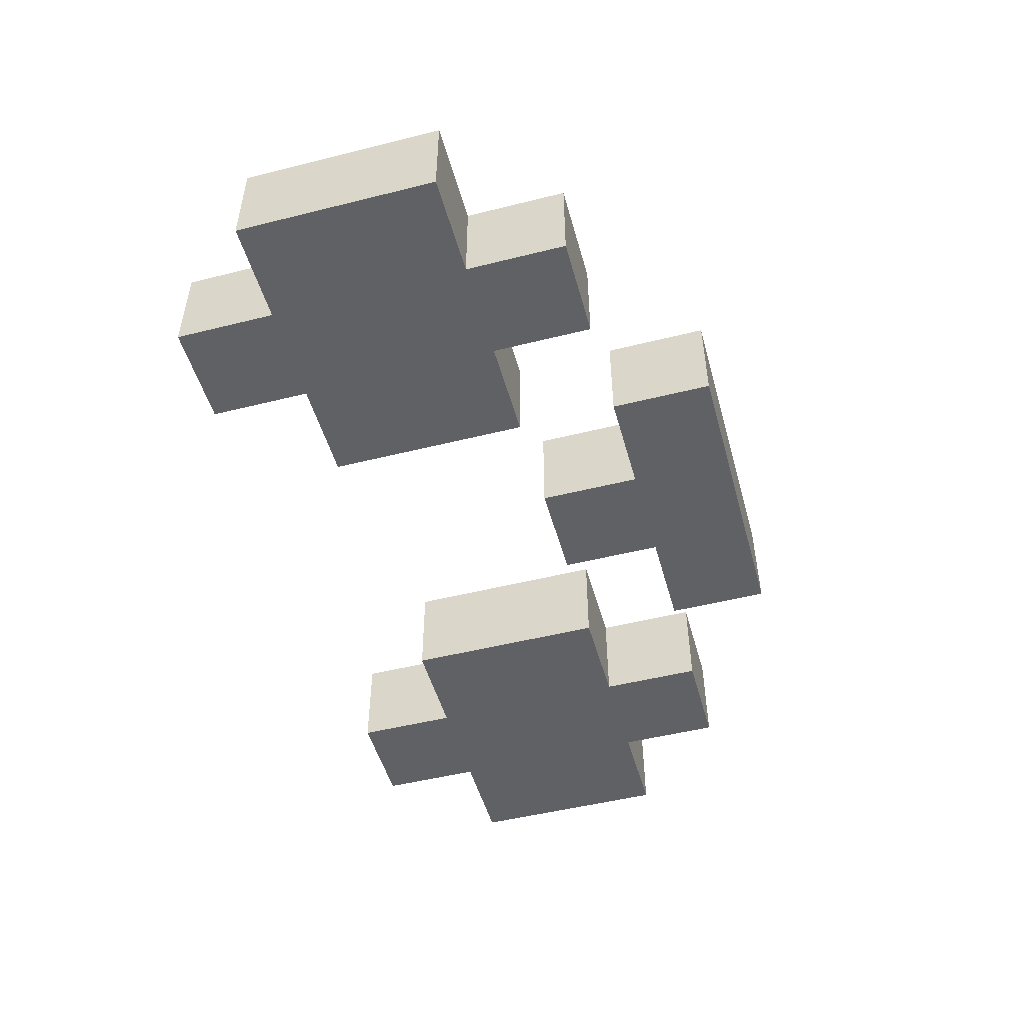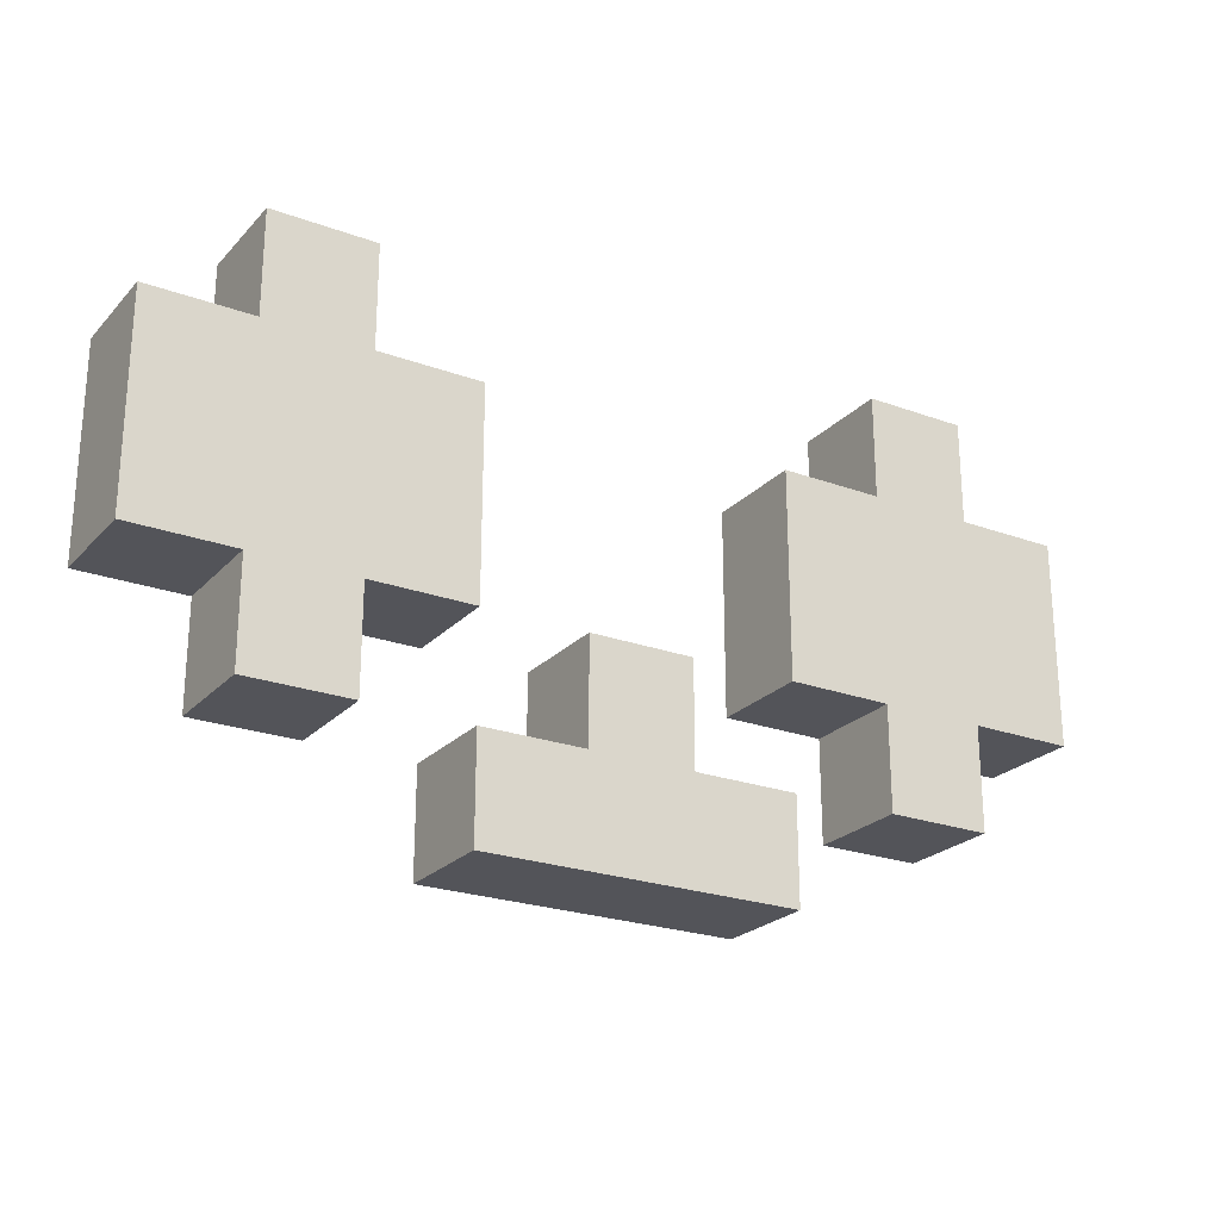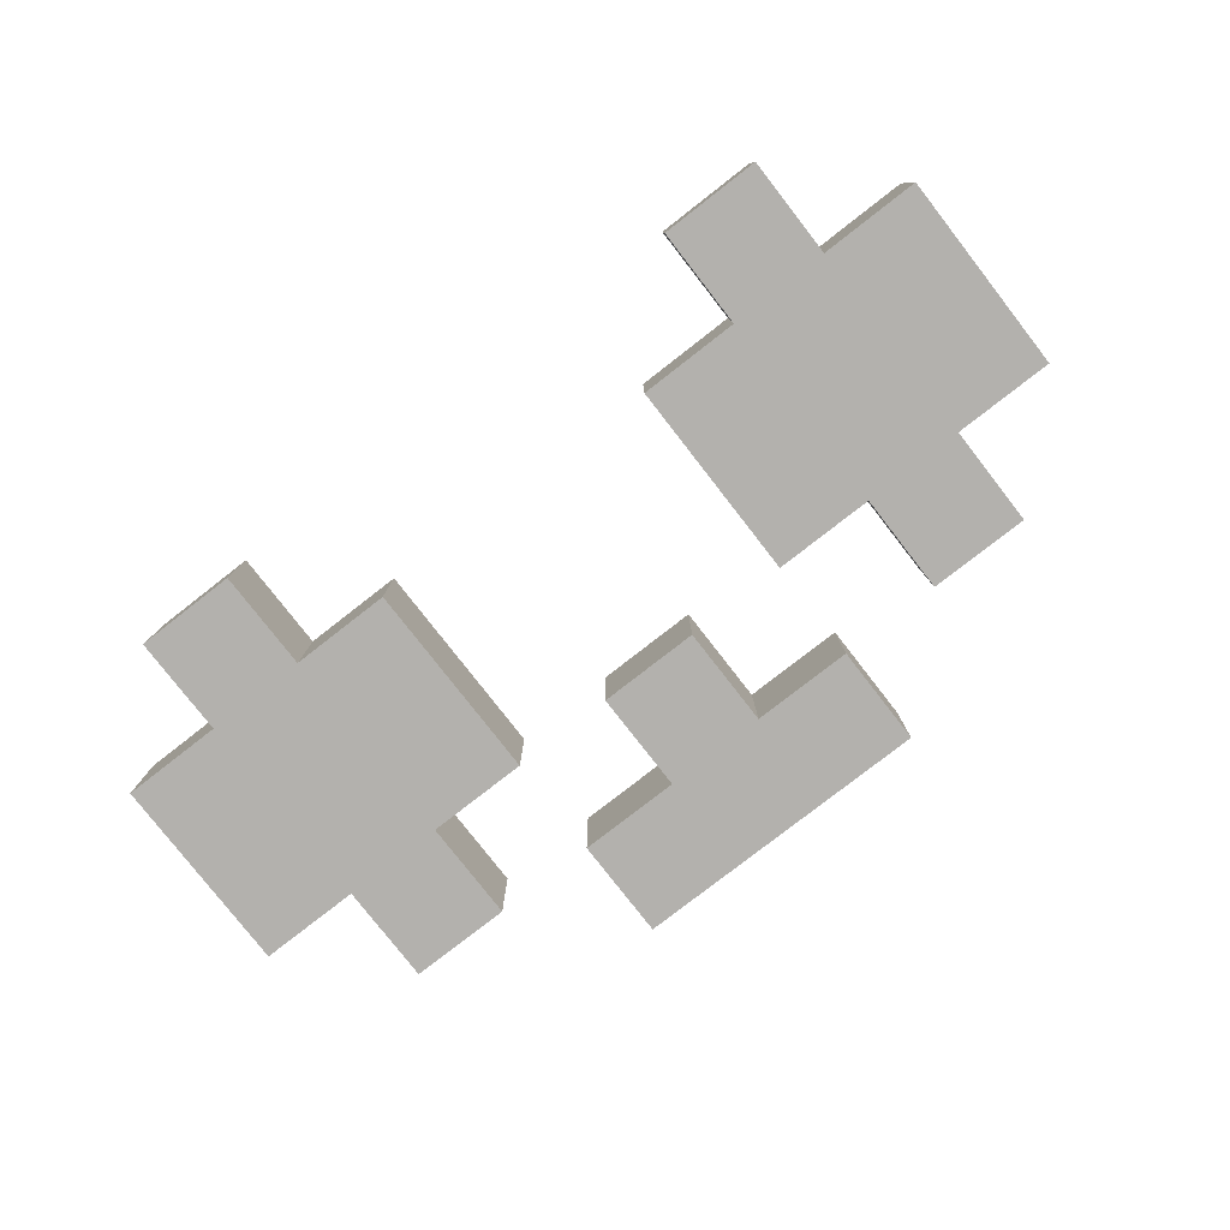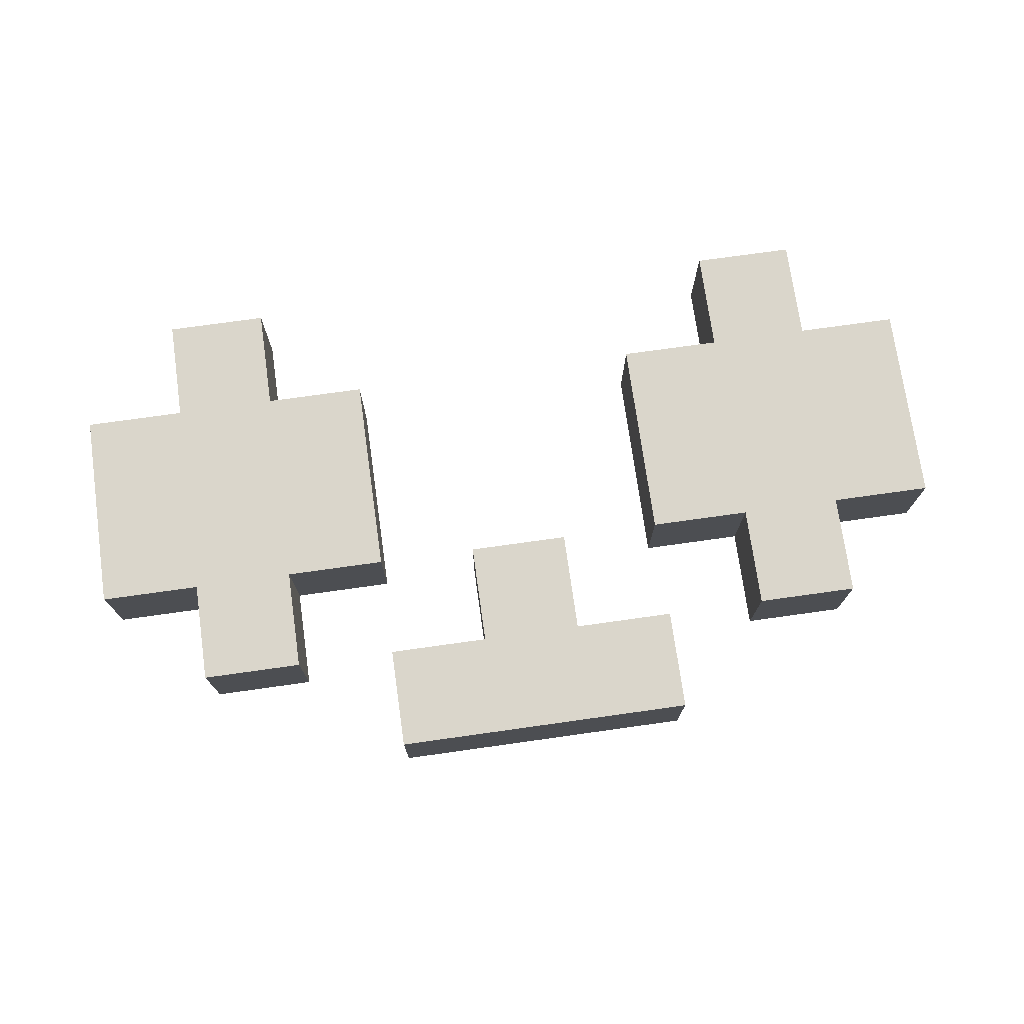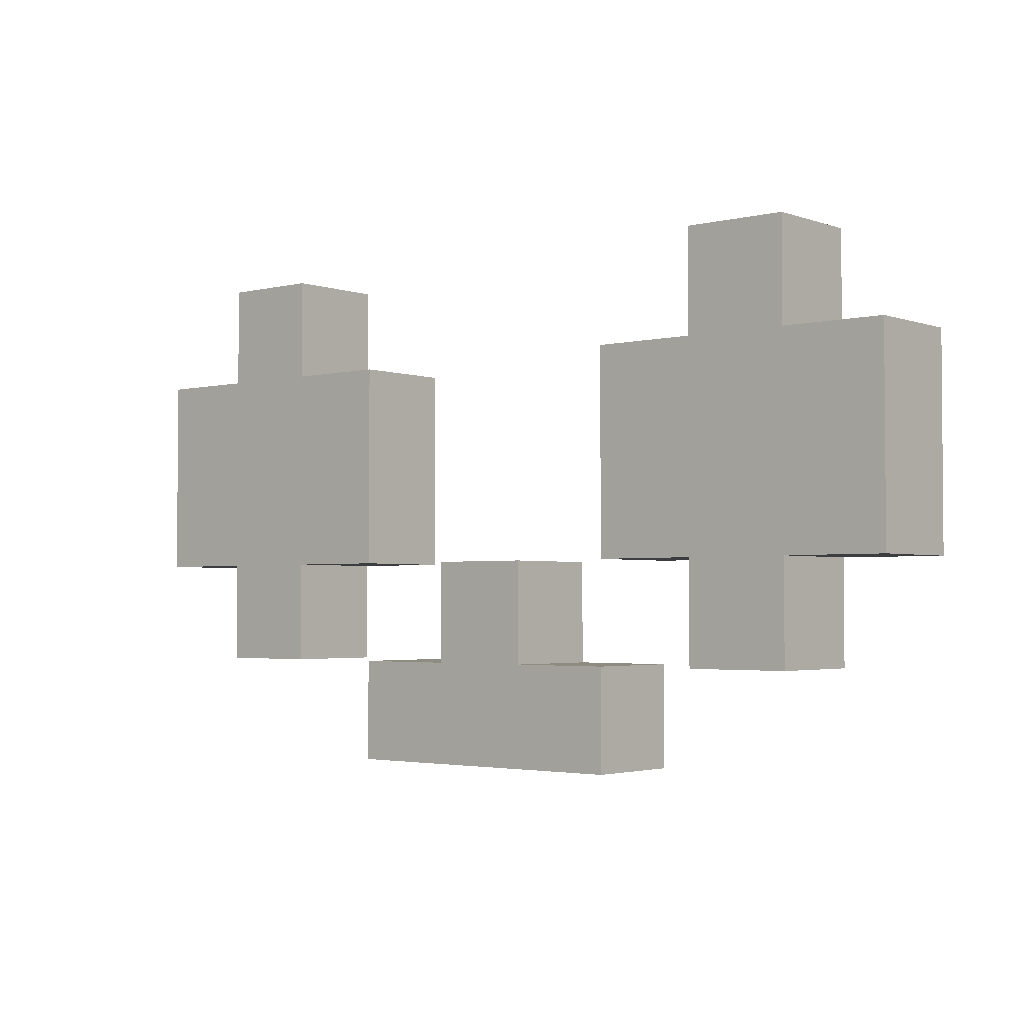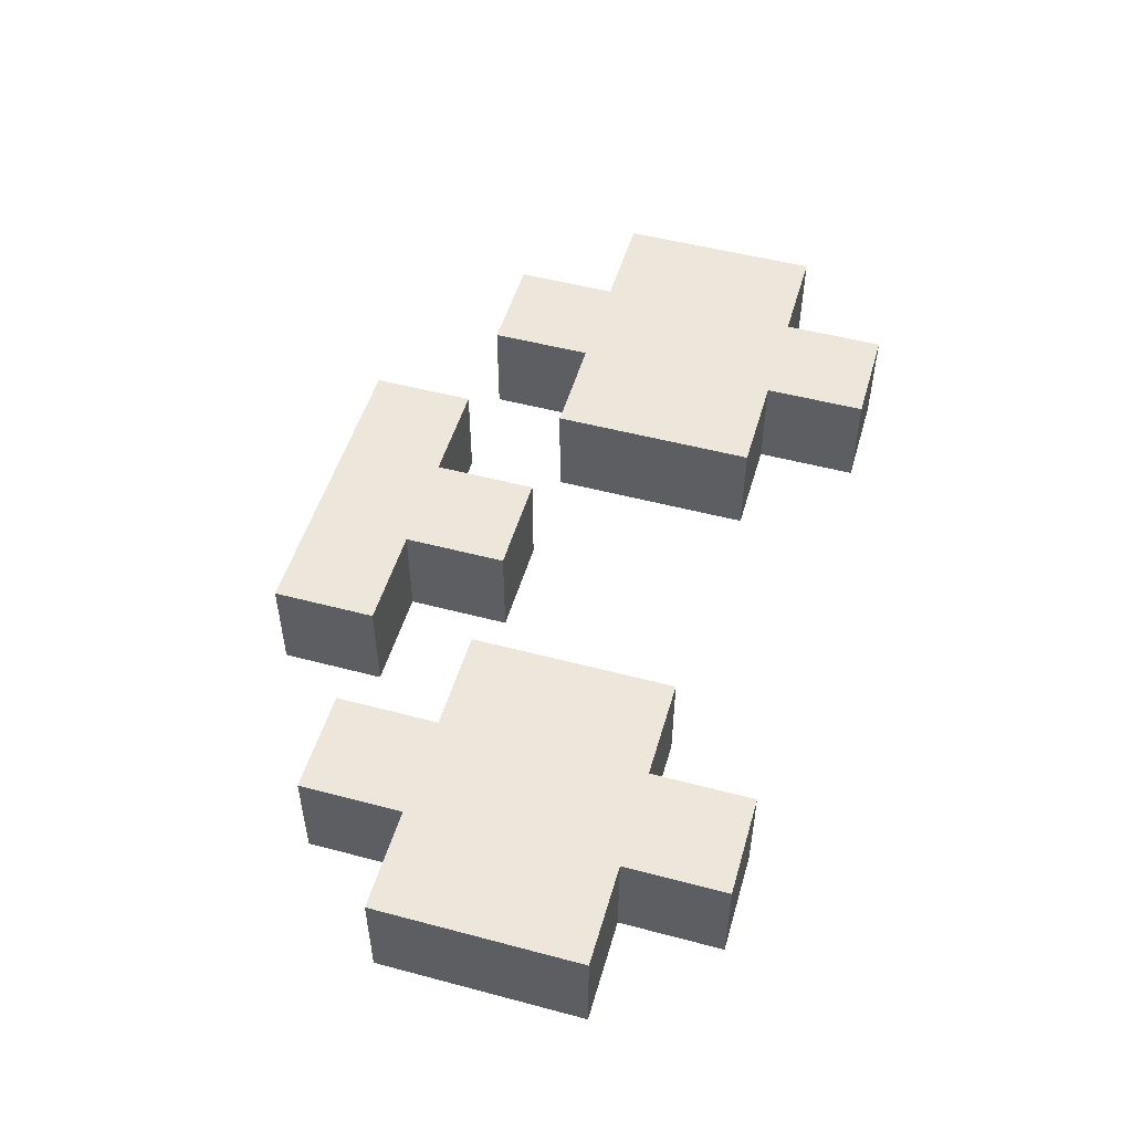
<metadata>
{"format":"obj","ext":"obj","renderer":"f3d","projection":"perspective","resolution":1024,"background":"white","views":[{"elev":-49.8,"azim":-74.6,"up":"+Z"},{"elev":-23.8,"azim":148.6,"up":"+Y"},{"elev":-79.3,"azim":-142.1,"up":"+Z"},{"elev":74.1,"azim":-8.0,"up":"+Z"},{"elev":-2.7,"azim":40.1,"up":"+Y"},{"elev":50.9,"azim":106.1,"up":"+Z"}]}
</metadata>
<code>
o Face
v -0.3 0.2 -0.1
v -0.3 0.4 -0.1
v -0.3 0.2 0
v -0.3 0.4 0
v -0.2 0.1 -0.1
v -0.2 0.2 -0.1
v -0.2 0.4 -0.1
v -0.2 0.5 -0.1
v -0.2 0.1 0
v -0.2 0.2 0
v -0.2 0.4 0
v -0.2 0.5 0
v 0 0 -0.1
v 0 0.1 -0.1
v 0 0 0
v 0 0.1 0
v 0.1 0.1 -0.1
v 0.1 0.2 -0.1
v 0.1 0.1 0
v 0.1 0.2 0
v 0.3 0.2 -0.1
v 0.3 0.4 -0.1
v 0.3 0.2 0
v 0.3 0.4 0
v 0.4 0.1 -0.1
v 0.4 0.2 -0.1
v 0.4 0.4 -0.1
v 0.4 0.5 -0.1
v 0.4 0.1 0
v 0.4 0.2 0
v 0.4 0.4 0
v 0.4 0.5 0
v -0.1 0.1 -0.1
v -0.1 0.2 -0.1
v -0.1 0.4 -0.1
v -0.1 0.5 -0.1
v -0.1 0.1 0
v -0.1 0.2 0
v -0.1 0.4 0
v -0.1 0.5 0
v 0 0.2 -0.1
v 0 0.4 -0.1
v 0 0.2 0
v 0 0.4 0
v 0.2 0.1 -0.1
v 0.2 0.2 -0.1
v 0.2 0.1 0
v 0.2 0.2 0
v 0.3 0 -0.1
v 0.3 0.1 -0.1
v 0.3 0 0
v 0.3 0.1 0
v 0.5 0.1 -0.1
v 0.5 0.2 -0.1
v 0.5 0.4 -0.1
v 0.5 0.5 -0.1
v 0.5 0.1 0
v 0.5 0.2 0
v 0.5 0.4 0
v 0.5 0.5 0
v 0.6 0.2 -0.1
v 0.6 0.4 -0.1
v 0.6 0.2 0
v 0.6 0.4 0
v 0 0 -0.1
v 0 0 0
v 0.3 0 -0.1
v 0.3 0 0
v -0.2 0.1 -0.1
v -0.2 0.1 0
v -0.1 0.1 -0.1
v -0.1 0.1 0
v 0.4 0.1 -0.1
v 0.4 0.1 0
v 0.5 0.1 -0.1
v 0.5 0.1 0
v -0.3 0.2 -0.1
v -0.3 0.2 0
v -0.2 0.2 -0.1
v -0.2 0.2 0
v -0.1 0.2 -0.1
v -0.1 0.2 0
v 0 0.2 -0.1
v 0 0.2 0
v 0.3 0.2 -0.1
v 0.3 0.2 0
v 0.4 0.2 -0.1
v 0.4 0.2 0
v 0.5 0.2 -0.1
v 0.5 0.2 0
v 0.6 0.2 -0.1
v 0.6 0.2 0
v 0 0.1 -0.1
v 0 0.1 0
v 0.1 0.1 -0.1
v 0.1 0.1 0
v 0.2 0.1 -0.1
v 0.2 0.1 0
v 0.3 0.1 -0.1
v 0.3 0.1 0
v 0.1 0.2 -0.1
v 0.1 0.2 0
v 0.2 0.2 -0.1
v 0.2 0.2 0
v -0.3 0.4 -0.1
v -0.3 0.4 0
v -0.2 0.4 -0.1
v -0.2 0.4 0
v -0.1 0.4 -0.1
v -0.1 0.4 0
v 0 0.4 -0.1
v 0 0.4 0
v 0.3 0.4 -0.1
v 0.3 0.4 0
v 0.4 0.4 -0.1
v 0.4 0.4 0
v 0.5 0.4 -0.1
v 0.5 0.4 0
v 0.6 0.4 -0.1
v 0.6 0.4 0
v -0.2 0.5 -0.1
v -0.2 0.5 0
v -0.1 0.5 -0.1
v -0.1 0.5 0
v 0.4 0.5 -0.1
v 0.4 0.5 0
v 0.5 0.5 -0.1
v 0.5 0.5 0
v 0 0 -0.1
v 0.3 0 -0.1
v -0.2 0.1 -0.1
v -0.1 0.1 -0.1
v 0 0.1 -0.1
v 0.1 0.1 -0.1
v 0.2 0.1 -0.1
v 0.3 0.1 -0.1
v 0.4 0.1 -0.1
v 0.5 0.1 -0.1
v -0.3 0.2 -0.1
v -0.2 0.2 -0.1
v -0.1 0.2 -0.1
v 0 0.2 -0.1
v 0.1 0.2 -0.1
v 0.2 0.2 -0.1
v 0.3 0.2 -0.1
v 0.4 0.2 -0.1
v 0.5 0.2 -0.1
v 0.6 0.2 -0.1
v -0.3 0.4 -0.1
v -0.2 0.4 -0.1
v -0.1 0.4 -0.1
v 0 0.4 -0.1
v 0.3 0.4 -0.1
v 0.4 0.4 -0.1
v 0.5 0.4 -0.1
v 0.6 0.4 -0.1
v -0.2 0.5 -0.1
v -0.1 0.5 -0.1
v 0.4 0.5 -0.1
v 0.5 0.5 -0.1
v 0 0 0
v 0.3 0 0
v -0.2 0.1 0
v -0.1 0.1 0
v 0 0.1 0
v 0.1 0.1 0
v 0.2 0.1 0
v 0.3 0.1 0
v 0.4 0.1 0
v 0.5 0.1 0
v -0.3 0.2 0
v -0.2 0.2 0
v -0.1 0.2 0
v 0 0.2 0
v 0.1 0.2 0
v 0.2 0.2 0
v 0.3 0.2 0
v 0.4 0.2 0
v 0.5 0.2 0
v 0.6 0.2 0
v -0.3 0.4 0
v -0.2 0.4 0
v -0.1 0.4 0
v 0 0.4 0
v 0.3 0.4 0
v 0.4 0.4 0
v 0.5 0.4 0
v 0.6 0.4 0
v -0.2 0.5 0
v -0.1 0.5 0
v 0.4 0.5 0
v 0.5 0.5 0
f 3 2 1
f 4 2 3
f 9 6 5
f 10 6 9
f 11 8 7
f 12 8 11
f 15 14 13
f 16 14 15
f 19 18 17
f 20 18 19
f 23 22 21
f 24 22 23
f 29 26 25
f 30 26 29
f 31 28 27
f 32 28 31
f 33 34 37
f 37 34 38
f 35 36 39
f 39 36 40
f 41 42 43
f 43 42 44
f 45 46 47
f 47 46 48
f 49 50 51
f 51 50 52
f 53 54 57
f 57 54 58
f 55 56 59
f 59 56 60
f 61 62 63
f 63 62 64
f 67 66 65
f 68 66 67
f 71 70 69
f 72 70 71
f 75 74 73
f 76 74 75
f 79 78 77
f 80 78 79
f 83 82 81
f 84 82 83
f 87 86 85
f 88 86 87
f 91 90 89
f 92 90 91
f 93 94 95
f 95 94 96
f 97 98 99
f 99 98 100
f 101 102 103
f 103 102 104
f 105 106 107
f 107 106 108
f 109 110 111
f 111 110 112
f 113 114 115
f 115 114 116
f 117 118 119
f 119 118 120
f 121 122 123
f 123 122 124
f 125 126 127
f 127 126 128
f 133 130 129
f 134 130 133
f 135 130 134
f 136 130 135
f 140 132 131
f 141 132 140
f 143 135 134
f 144 135 143
f 146 138 137
f 147 138 146
f 149 140 139
f 150 141 140
f 150 140 149
f 151 142 141
f 151 141 150
f 152 142 151
f 153 146 145
f 154 147 146
f 154 146 153
f 155 148 147
f 155 147 154
f 156 148 155
f 157 151 150
f 158 151 157
f 159 155 154
f 160 155 159
f 161 162 165
f 165 162 166
f 166 162 167
f 167 162 168
f 163 164 172
f 172 164 173
f 166 167 175
f 175 167 176
f 169 170 178
f 178 170 179
f 171 172 181
f 172 173 182
f 181 172 182
f 173 174 183
f 182 173 183
f 183 174 184
f 177 178 185
f 178 179 186
f 185 178 186
f 179 180 187
f 186 179 187
f 187 180 188
f 182 183 189
f 189 183 190
f 186 187 191
f 191 187 192

</code>
